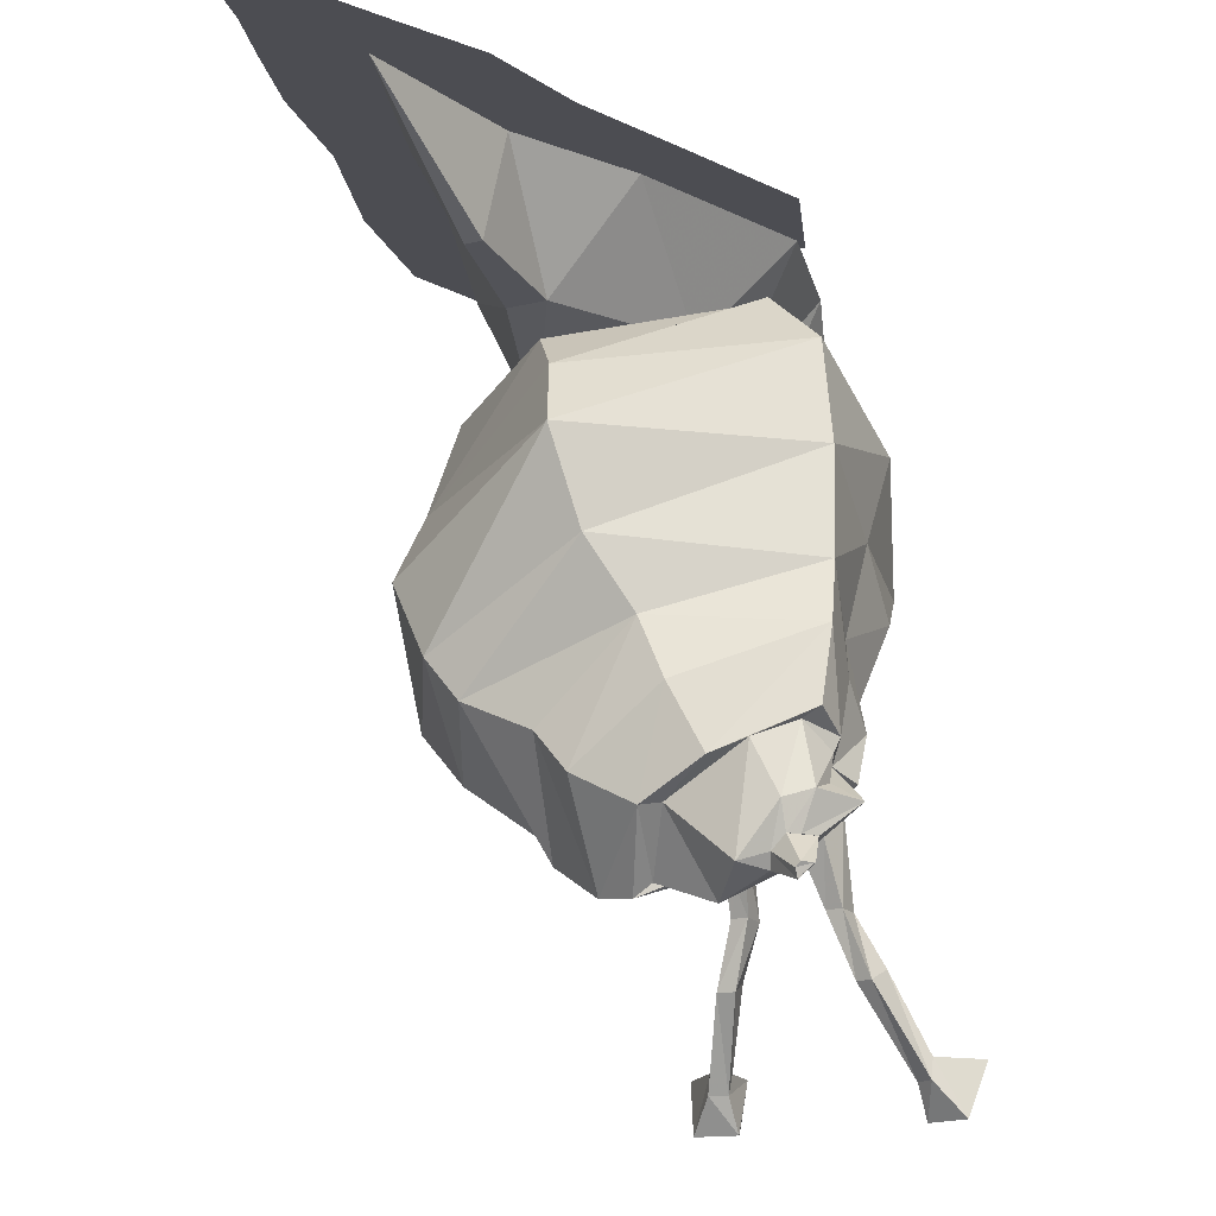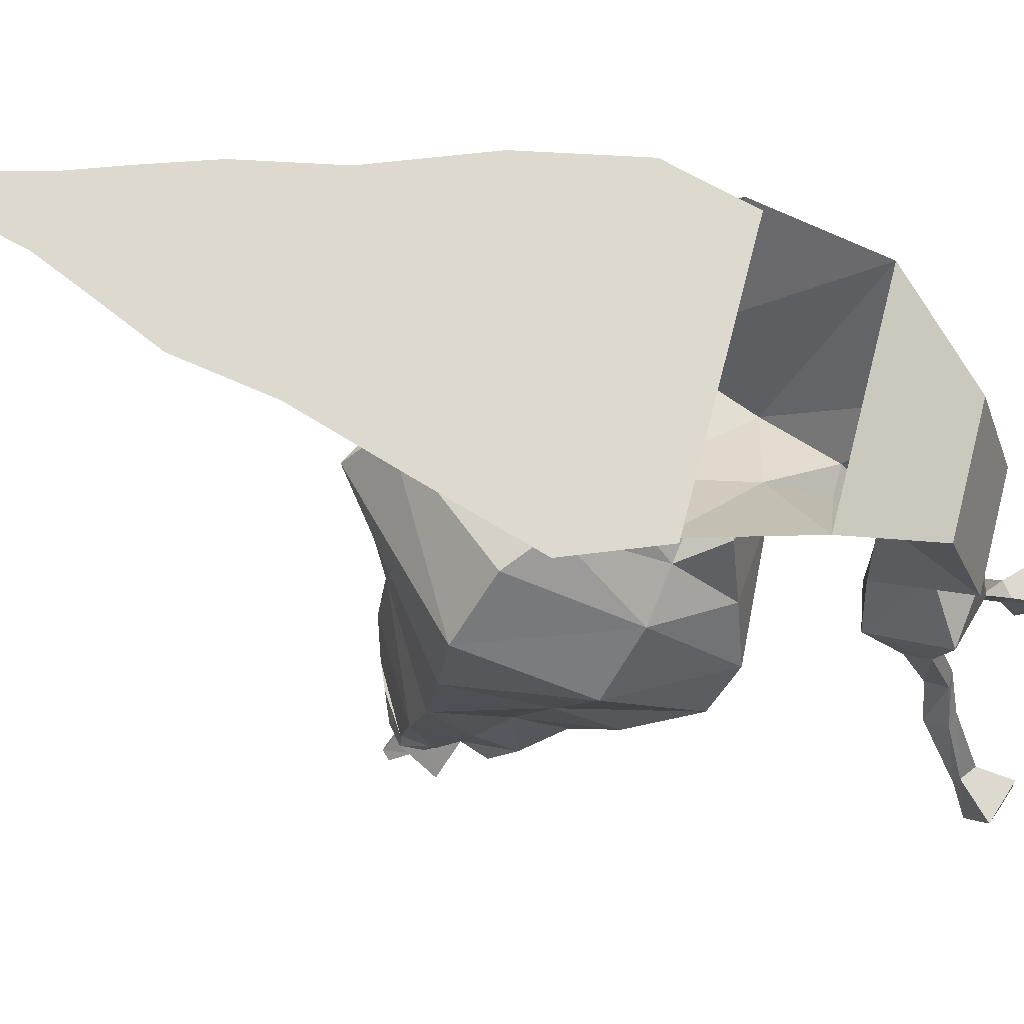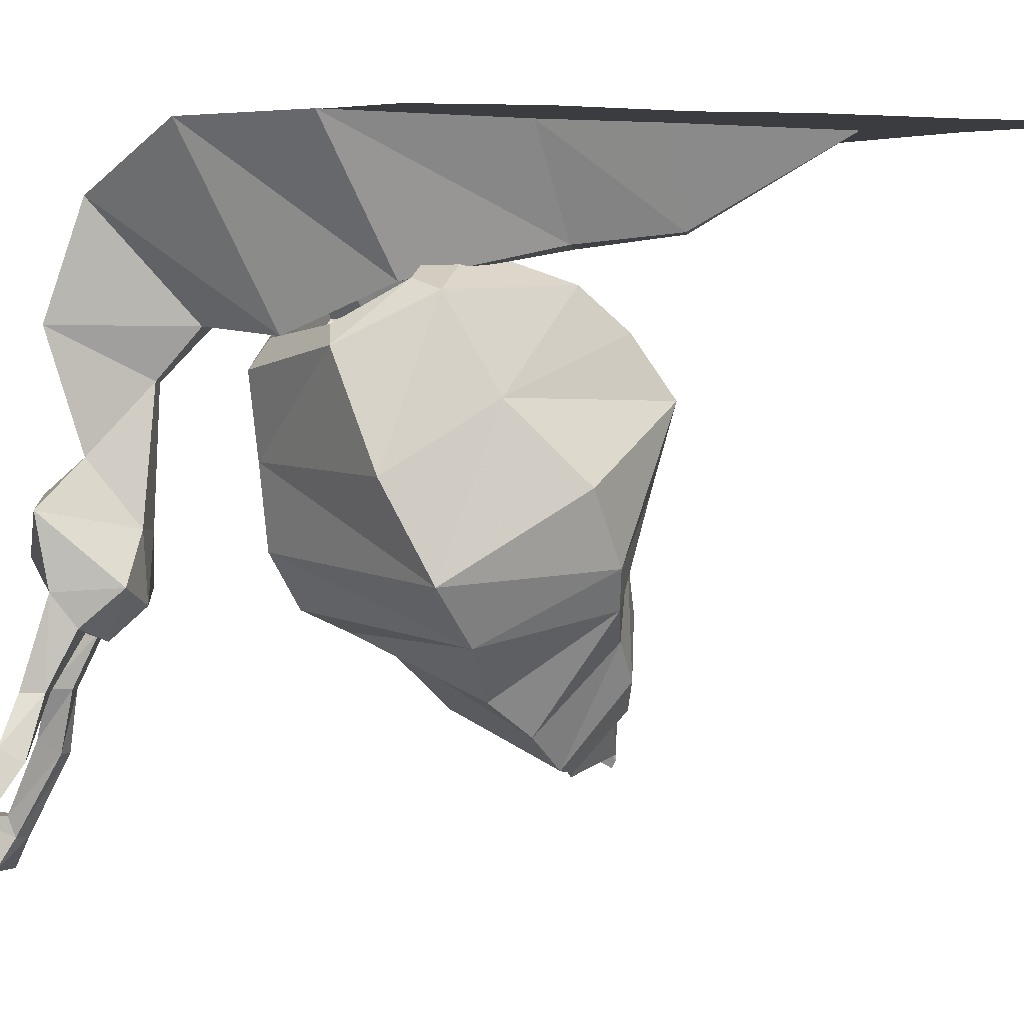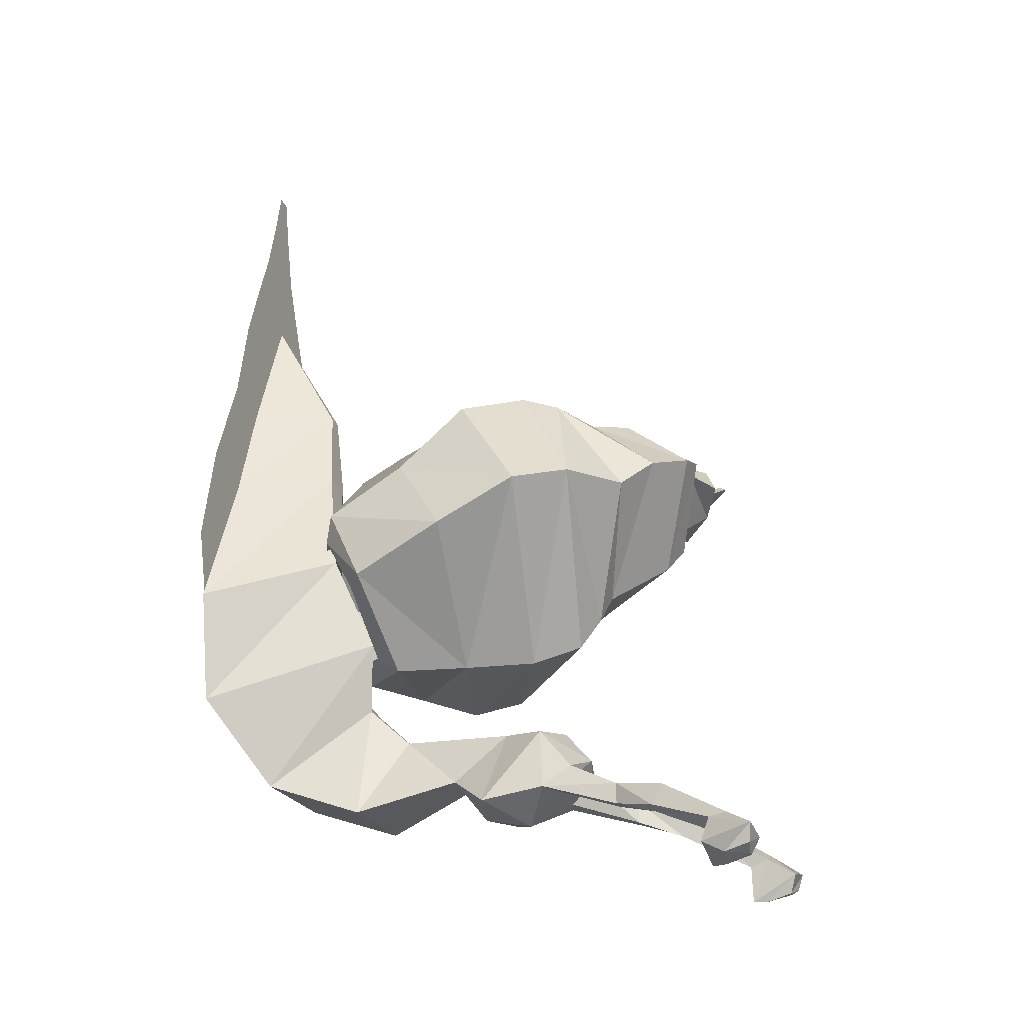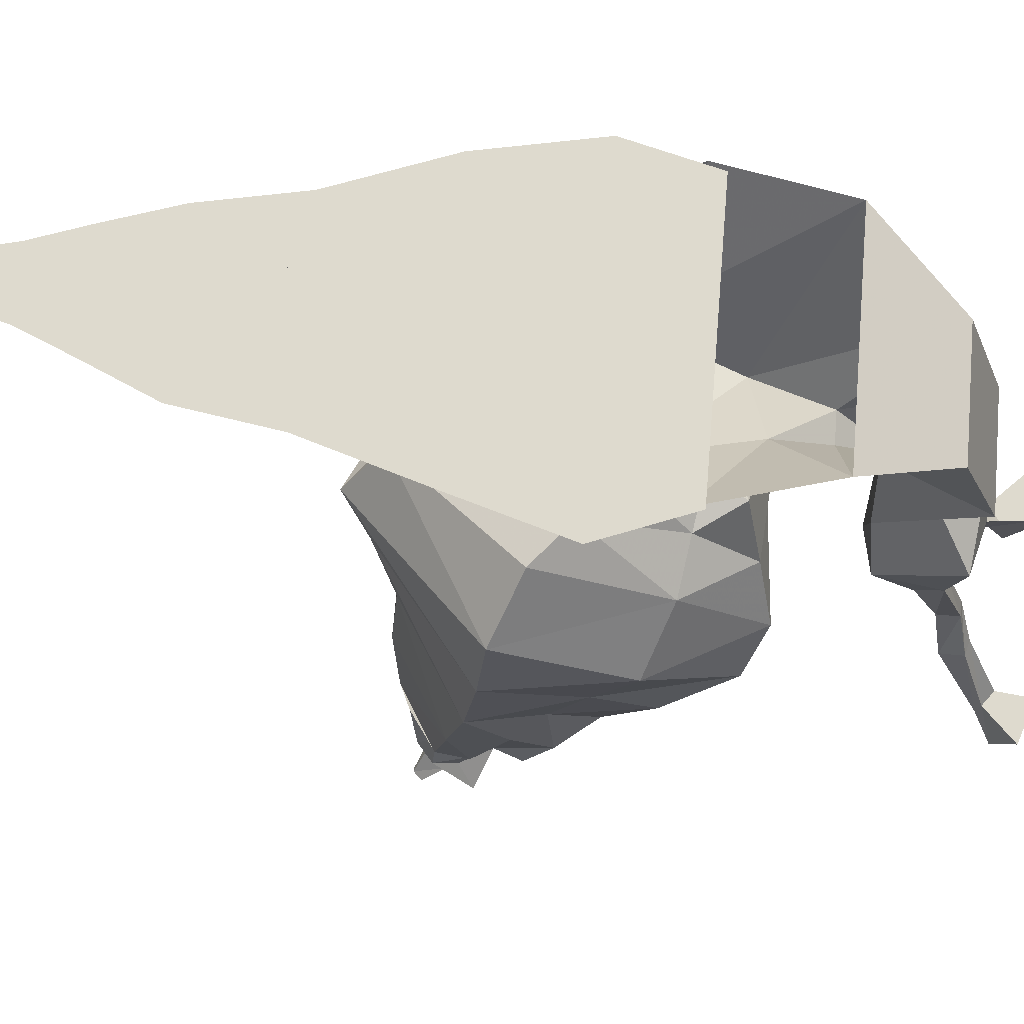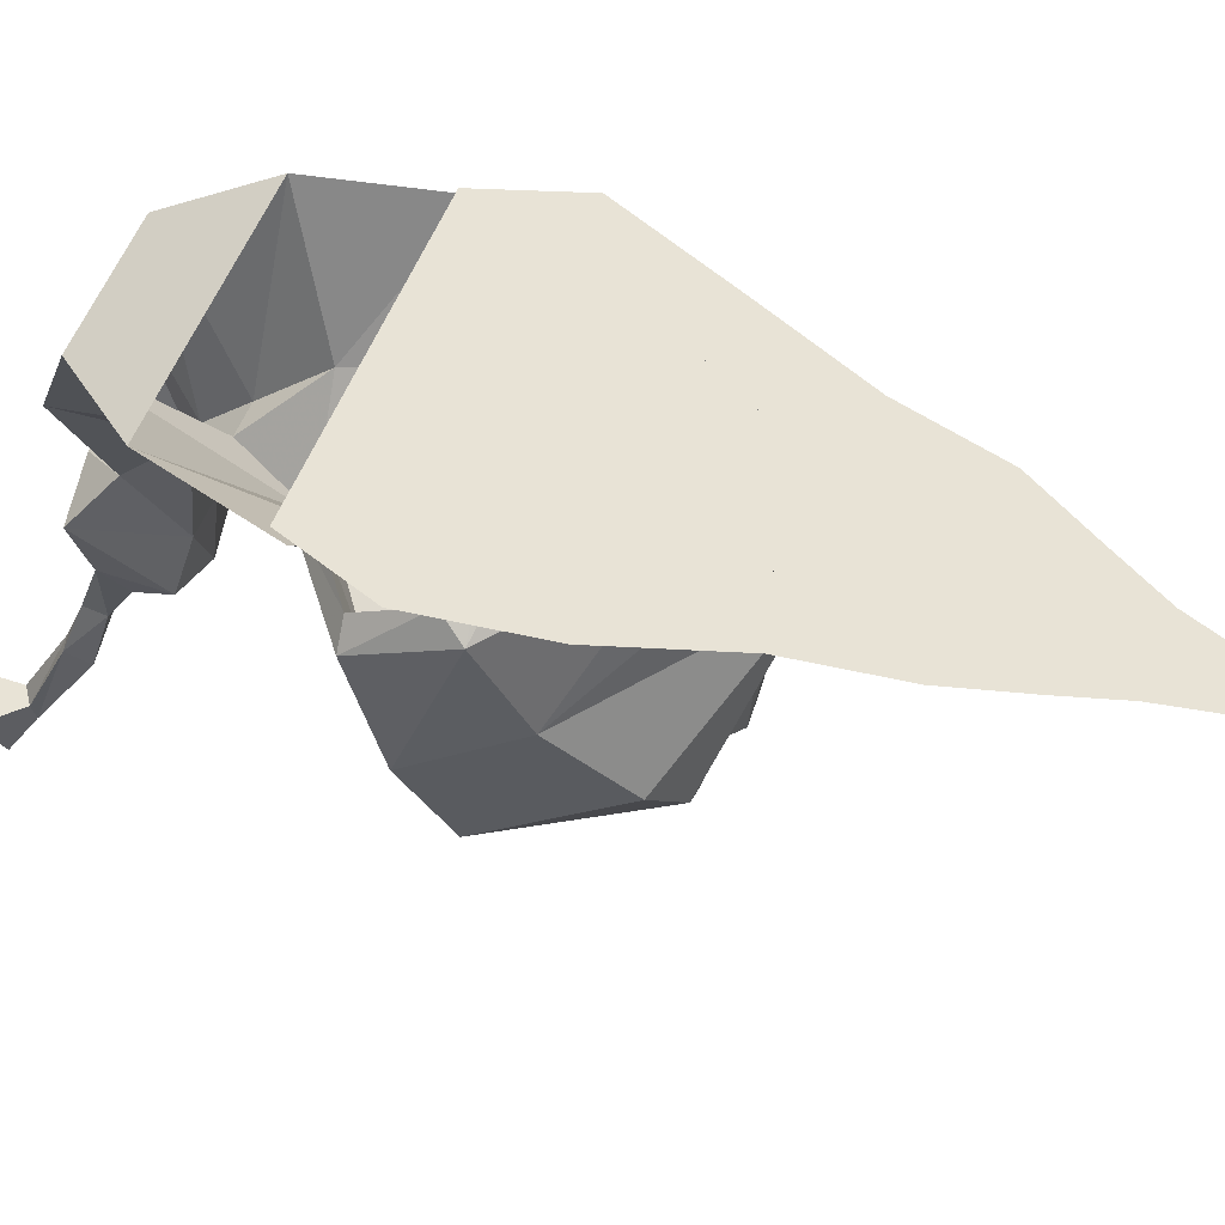
<metadata>
{"format":"obj","ext":"obj","renderer":"f3d","projection":"perspective","resolution":1024,"background":"white","views":[{"elev":-16.4,"azim":27.4,"up":"+Y"},{"elev":71.8,"azim":104.5,"up":"+Y"},{"elev":-1.6,"azim":-83.3,"up":"+Y"},{"elev":-24.1,"azim":-69.8,"up":"+Z"},{"elev":71.2,"azim":94.8,"up":"+Y"},{"elev":62.5,"azim":-66.2,"up":"+Y"}]}
</metadata>
<code>
v -0.05469 -0.8047 -0.7656
v -0.0625 -0.9609 -0.8203
v -0.09375 -0.9609 -0.8203
v -0.1016 -0.7891 -0.7656
v 0 -0.7266 -0.8281
v 0.07031 -0.8047 -0.7656
v -0.03906 -0.8594 -0.7188
v -0.0625 -0.9609 -0.7734
v -0.1016 -1.078 -0.8047
v -0.1094 -1.055 -0.8516
v -0.1406 -1.055 -0.8438
v -0.09375 -0.9609 -0.7734
v -0.08594 -0.8516 -0.7188
v -0.09375 -0.7812 -0.6328
v -0.1172 -0.6484 -0.7891
v 0 -0.6172 -0.8047
v 0.1328 -0.6484 -0.7891
v 0.1172 -0.7891 -0.7656
v 0.1094 -0.9609 -0.8203
v 0.07812 -0.9609 -0.8203
v 0.05469 -0.8594 -0.7188
v 0 -0.875 -0.6875
v -0.1328 -1.078 -0.7969
v -0.1641 -1.234 -0.9062
v -0.1641 -1.195 -0.9219
v -0.1953 -1.195 -0.8984
v -0.1953 -1.234 -0.8906
v -0.1719 -1.195 -1
v -0.2656 -1.195 -0.9688
v -0.2422 -1.297 -0.9297
v -0.1641 -1.297 -0.9453
v -0.1797 -1.227 -1
v -0.1953 -1.281 -0.9844
v -0.2266 -1.234 -0.9844
v -0.1797 -1.281 -0.9844
v -0.2266 -1.289 -0.9688
v -0.1172 -0.1094 -0.7031
v -0.03125 -0.3281 -0.5156
v -0.08594 -0.3516 -0.3672
v -0.2578 0 -0.5156
v 0.1328 -0.1094 -0.7031
v 0.1328 -0.3281 -0.7812
v -0.09375 -0.3281 -0.7812
v -0.01562 -0.4219 -0.6016
v 0.03125 -0.3281 -0.5156
v 0.07031 -0.2188 -0.3984
v 0.1328 -0.1719 -0.1875
v -0.1328 -0.2656 -0.1562
v -0.3047 0 -0.2656
v -0.03125 -0.1953 0.125
v -0.1641 0 0.07812
v 0.007812 -0.1719 0.3203
v -0.09375 0 0.3047
v 0.02344 0 0.6172
v 0.03906 -0.1719 0.3203
v 0.07031 0 0.3047
v 0.03906 -0.1953 0.125
v 0.1719 0 0.07812
v 0.2734 0 -0.2656
v 0.2031 0 -0.5156
v -0.04688 -0.5547 -0.7188
v -0.03906 -0.6797 -0.6172
v 0.04688 -0.5547 -0.7188
v 0 -0.8125 -0.6172
v 0.03906 -0.6797 -0.6172
v 0.01562 -0.4219 -0.6016
v 0.1016 -0.7812 -0.6328
v 0.1016 -0.8516 -0.7188
v 0.07812 -0.9609 -0.7734
v 0.1094 -0.9609 -0.7734
v 0.125 -1.055 -0.8516
v 0.1172 -1.078 -0.8047
v 0.1484 -1.078 -0.7969
v 0.2812 -1.195 -0.9688
v 0.1875 -1.195 -1
v 0.1797 -1.195 -0.9219
v 0.2109 -1.195 -0.8984
v 0.2578 -1.297 -0.9297
v 0.2422 -1.289 -0.9688
v 0.2422 -1.234 -0.9844
v 0.1953 -1.227 -1
v 0.1797 -1.297 -0.9453
v 0.1797 -1.234 -0.9062
v 0.1562 -1.055 -0.8438
v 0.2109 -1.234 -0.8906
v 0.1953 -1.281 -0.9844
v 0.2109 -1.281 -0.9844
v -0.07812 0 0.7891
v 0.0625 0 0.7891
v 0.03125 0 0.9141
v -0.04688 0 0.9141
v 0.007812 0 1.023
v -0.02344 0 1.023
v 0.1094 0 0.6797
v -0.1172 0 0.6797
v 0.1719 0 0.5391
v -0.1641 0 0.5391
v 0.2031 0 0.3438
v -0.2031 0 0.3438
v 0.2734 0 0.1172
v -0.2891 0 0.1172
v 0.3438 0 -0.1172
v -0.3359 0 -0.1172
v 0.2734 0 -0.2969
v -0.2891 0 -0.2969
v 0.4453 -0.8594 -0.09375
v 0.3984 -0.7969 -0.1719
v 0.4219 -0.7188 -0.07812
v 0.4531 -0.7969 -0.01562
v 0.4375 -0.9297 0.01562
v 0.4531 -0.9453 -0.03906
v 0.3125 -1.031 -0.0625
v 0.2656 -1 -0.125
v 0.1641 -0.8828 -0.2266
v 0.4141 -0.6484 -0.2656
v 0.4297 -0.5547 -0.1484
v 0.4688 -0.6406 0.0625
v 0.4766 -0.7422 0.09375
v 0.4688 -0.8984 0.05469
v 0.4609 -0.9219 0.0625
v 0.4609 -0.9688 0.07812
v 0.5 -0.9922 0.04688
v 0.3203 -1.031 0
v 0.1953 -1.086 0.09375
v 0.1719 -1.109 0.1094
v 0.1094 -1.102 0.09375
v 0.01562 -1.039 0.05469
v -0.04688 -0.9766 -0.01562
v 0.1406 -0.8594 -0.2891
v 0.3672 -0.5703 -0.3984
v 0.4375 -0.3984 -0.2266
v 0.4609 -0.4609 0.03906
v 0.1641 -0.6094 0.25
v 0.2266 -0.7266 0.2031
v 0.2734 -0.8281 0.2109
v 0.3281 -0.9375 0.1953
v 0.4688 -0.8672 0.1172
v 0.4375 -0.8828 0.1172
v 0.4609 -0.9844 0.125
v 0.4375 -1.047 0.125
v 0.4531 -1.047 0.1016
v 0.3828 -1.078 0.05469
v 0.2969 -1.125 0.09375
v 0.25 -0.9922 0.1719
v 0.2266 -1 0.2031
v 0.125 -0.9453 0.2188
v 0.0625 -0.875 0.2031
v -0.05469 -0.8203 0.2109
v -0.1797 -0.8828 -0.02344
v 0.1016 -0.8203 -0.3672
v 0.04688 -0.7188 -0.4141
v 0.3047 -0.4688 -0.4375
v 0.3281 -0.2969 -0.2734
v 0.4375 -0.2891 0.02344
v 0.1328 -0.4531 0.2969
v -0.1094 -0.75 0.2188
v 0.3828 -0.9141 0.1719
v 0.4219 -1 0.1562
v 0.4219 -1.047 0.1406
v 0.3984 -1.07 0.1406
v 0.3906 -1.094 0.125
v 0.4219 -1.078 0.1094
v 0.3594 -1.086 0.1719
v 0.4453 -1.102 0.1641
v 0.4531 -1.094 0.1641
v 0.4688 -1.094 0.1484
v 0.4531 -1.109 0.1562
v 0.4453 -1.117 0.1562
v 0.2344 -0.3516 -0.4062
v 0.2266 -0.2578 -0.2891
v 0.25 -0.1641 -0.1016
v 0.3281 -0.1875 -0.03125
v 0.09375 -0.3359 0.2188
v -0.2188 -0.4688 0.03125
v -0.1875 -0.6172 0.1797
v -0.2812 -0.7812 -0.07031
v 0 -0.5625 -0.4219
v -0.05469 -0.4062 -0.4297
v 0.1719 -0.2344 -0.375
v 0.1328 -0.2266 -0.3047
v 0.1719 -0.1406 -0.1719
v -0.01562 -0.1953 -0.04688
v 0.03125 -0.2578 0.1328
v -0.2969 -0.6016 -0.1641
v -0.2188 -0.2891 -0.07031
v -0.2578 -0.3828 -0.25
v -0.2109 -0.3438 -0.2578
v -0.05469 -0.3516 -0.3906
v 0.1016 -0.2266 -0.3438
v 0.07812 -0.2266 -0.2891
v 0.1016 -0.1641 -0.2031
v -0.03125 -0.1953 -0.1094
v -0.1875 -0.2656 -0.125
v -0.1875 -0.3438 -0.0625
v -0.2266 -0.4375 -0.2188
v -0.01562 -0.4531 -0.3906
v 0.1797 -0.2969 -0.3281
v 0.1484 -0.2969 -0.2578
v 0.1797 -0.2188 -0.1562
v 0.01562 -0.2578 -0.03125
v 0.04688 -0.4062 -0.1641
f 1 2 3
f 1 3 4
f 1 7 2
f 2 7 8
f 2 8 9
f 2 9 10
f 2 10 3
f 3 10 11
f 3 11 12
f 3 12 4
f 4 12 13
f 6 18 19
f 6 19 20
f 6 20 21
f 7 13 8
f 8 13 12
f 8 12 23
f 8 23 9
f 9 23 24
f 9 24 25
f 9 25 10
f 10 25 26
f 10 26 11
f 11 26 27
f 11 27 23
f 11 23 12
f 25 28 29
f 25 29 26
f 26 29 30
f 26 30 27
f 27 30 31
f 27 31 24
f 27 24 23
f 24 31 28
f 24 28 25
f 32 33 34
f 32 34 29
f 32 29 28
f 32 28 35
f 32 35 33
f 33 35 36
f 33 36 34
f 34 36 30
f 34 30 29
f 31 30 36
f 31 36 35
f 31 35 28
f 37 38 39
f 37 39 40
f 37 40 41
f 38 45 46
f 38 46 39
f 60 46 45
f 60 45 41
f 60 41 40
f 69 70 68
f 69 68 21
f 69 21 20
f 69 20 71
f 69 71 72
f 69 72 70
f 70 72 73
f 70 73 19
f 70 19 18
f 70 18 68
f 74 75 76
f 74 76 77
f 74 77 78
f 74 78 79
f 74 79 80
f 74 80 75
f 75 80 81
f 75 81 82
f 75 82 83
f 75 83 76
f 76 83 72
f 76 72 71
f 76 71 77
f 77 71 84
f 77 84 85
f 77 85 78
f 78 85 82
f 78 82 86
f 78 86 79
f 79 86 87
f 79 87 80
f 80 87 81
f 81 87 86
f 81 86 82
f 82 85 83
f 83 85 73
f 83 73 72
f 85 84 73
f 73 84 19
f 19 84 20
f 20 84 71
f 1 4 5
f 1 5 6
f 1 6 7
f 4 13 14
f 4 14 15
f 4 15 5
f 5 15 16
f 5 16 17
f 5 17 18
f 5 18 6
f 6 21 7
f 7 21 22
f 7 22 13
f 61 63 16
f 61 16 15
f 61 15 62
f 62 15 14
f 62 14 64
f 62 64 65
f 67 17 63
f 67 63 65
f 67 65 64
f 67 64 68
f 67 68 18
f 67 18 17
f 68 64 22
f 68 22 21
f 22 64 14
f 22 14 13
f 63 17 16
f 37 41 42
f 37 42 43
f 37 43 38
f 38 43 44
f 38 44 45
f 44 66 45
f 45 66 41
f 41 66 42
f 39 46 47
f 39 47 48
f 39 48 40
f 40 48 49
f 49 48 50
f 49 50 51
f 58 57 47
f 58 47 59
f 59 47 46
f 59 46 60
f 48 47 57
f 48 57 50
f 51 50 52
f 51 52 53
f 56 55 57
f 56 57 58
f 50 57 55
f 50 55 52
f 53 52 54
f 54 52 55
f 54 55 56
f 61 62 44
f 61 44 43
f 61 43 63
f 62 65 66
f 62 66 44
f 42 66 65
f 42 65 63
f 42 63 43
f 88 89 90
f 88 90 91
f 91 90 92
f 91 92 93
f 94 89 88
f 94 88 95
f 94 95 96
f 96 95 97
f 96 97 98
f 98 97 99
f 98 99 100
f 100 99 101
f 100 101 102
f 102 101 103
f 102 103 104
f 104 103 105
f 106 107 108
f 106 108 109
f 106 109 110
f 106 110 111
f 106 111 112
f 107 113 114
f 109 118 119
f 109 119 110
f 113 126 127
f 113 127 114
f 118 134 135
f 118 135 136
f 118 136 137
f 118 137 119
f 126 145 146
f 126 146 147
f 126 147 127
f 134 147 146
f 134 146 135
f 135 146 145
f 135 145 136
f 106 112 113
f 106 113 107
f 107 114 115
f 107 115 108
f 108 115 116
f 108 116 117
f 110 119 120
f 110 123 112
f 110 112 111
f 123 124 125
f 123 125 112
f 114 127 128
f 116 132 117
f 117 132 133
f 119 137 138
f 119 138 120
f 124 144 145
f 124 145 125
f 127 147 148
f 127 148 128
f 128 148 149
f 128 149 129
f 129 149 150
f 129 150 130
f 132 155 133
f 133 155 156
f 134 148 147
f 136 145 144
f 136 144 157
f 136 157 137
f 137 157 138
f 108 117 109
f 109 117 118
f 110 120 121
f 110 121 122
f 110 122 123
f 120 138 139
f 120 139 121
f 121 139 122
f 122 142 123
f 123 142 124
f 124 142 143
f 124 143 144
f 138 157 158
f 138 158 139
f 143 163 144
f 144 163 157
f 157 163 158
f 112 125 113
f 113 125 126
f 114 128 129
f 114 129 115
f 115 129 130
f 117 133 134
f 117 134 118
f 115 130 116
f 116 130 131
f 156 176 149
f 156 149 148
f 116 131 132
f 131 154 132
f 149 176 151
f 176 177 151
f 122 139 140
f 122 140 141
f 122 141 142
f 139 158 159
f 139 159 140
f 141 162 142
f 142 162 143
f 143 162 161
f 143 161 163
f 158 163 160
f 158 160 159
f 161 160 163
f 125 145 126
f 130 150 151
f 130 151 152
f 130 152 131
f 131 152 153
f 131 153 154
f 153 172 154
f 154 172 173
f 155 174 175
f 155 175 156
f 156 175 176
f 149 151 150
f 176 175 174
f 132 154 155
f 154 173 155
f 151 177 152
f 152 177 169
f 133 156 148
f 133 148 134
f 140 159 141
f 141 159 160
f 141 160 161
f 141 161 162
f 166 165 164
f 166 164 168
f 166 168 167
f 159 160 164
f 159 164 165
f 159 165 141
f 141 165 166
f 141 166 162
f 162 166 167
f 162 167 161
f 161 167 168
f 161 168 160
f 168 164 160
f 153 152 169
f 153 169 170
f 155 173 174
f 153 170 171
f 170 181 171
f 153 171 172
f 169 177 178
f 169 178 179
f 169 179 170
f 170 179 180
f 170 180 181
f 171 182 183
f 171 183 173
f 171 173 172
f 176 184 177
f 176 174 184
f 184 174 185
f 184 185 186
f 184 186 177
f 177 186 178
f 182 185 183
f 183 185 174
f 183 174 173
f 171 181 182
f 178 186 187
f 178 187 188
f 178 188 179
f 179 188 189
f 179 189 180
f 180 189 190
f 180 190 181
f 181 190 191
f 181 191 182
f 182 191 192
f 182 192 185
f 186 185 193
f 186 193 187
f 192 193 185
f 187 193 194
f 187 194 195
f 187 195 188
f 188 195 196
f 188 196 189
f 189 196 197
f 189 197 190
f 190 197 198
f 190 198 191
f 191 198 199
f 191 199 192
f 192 199 200
f 192 200 193
f 193 200 194
f 194 200 201
f 194 201 195
f 195 201 196
f 196 201 197
f 197 201 198
f 198 201 199
f 199 201 200

</code>
